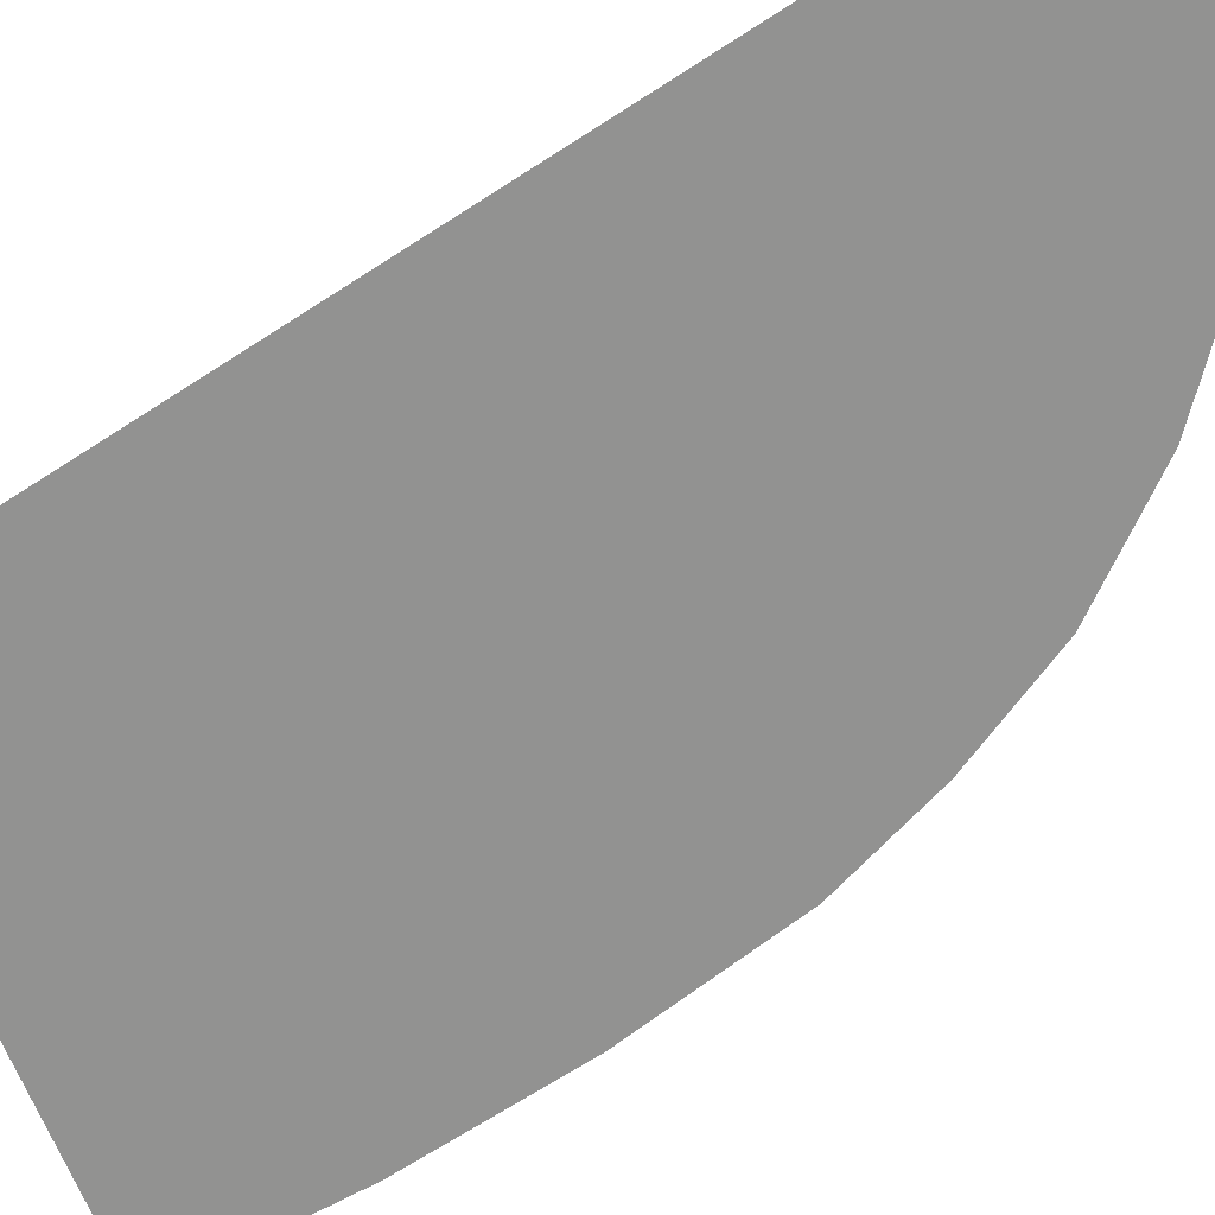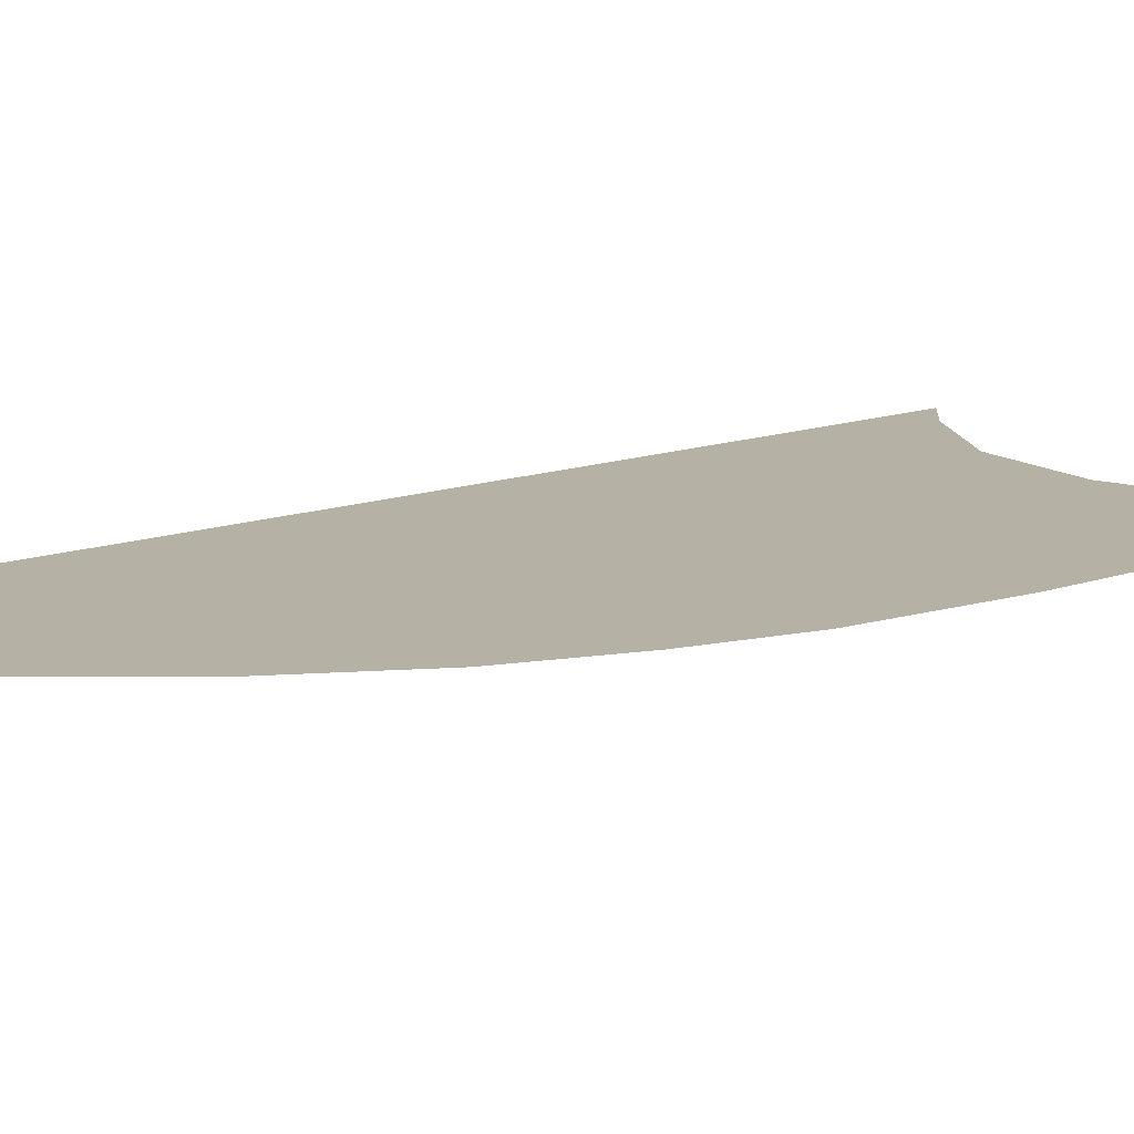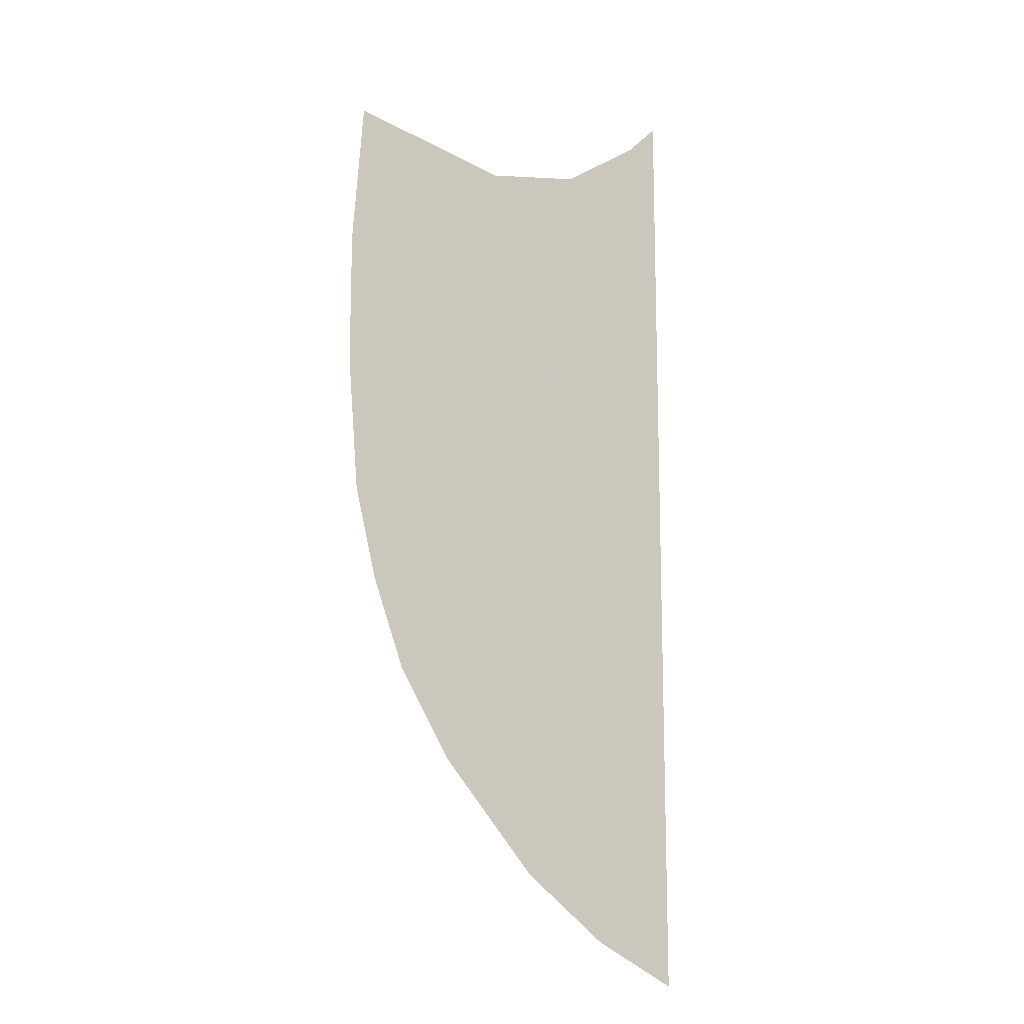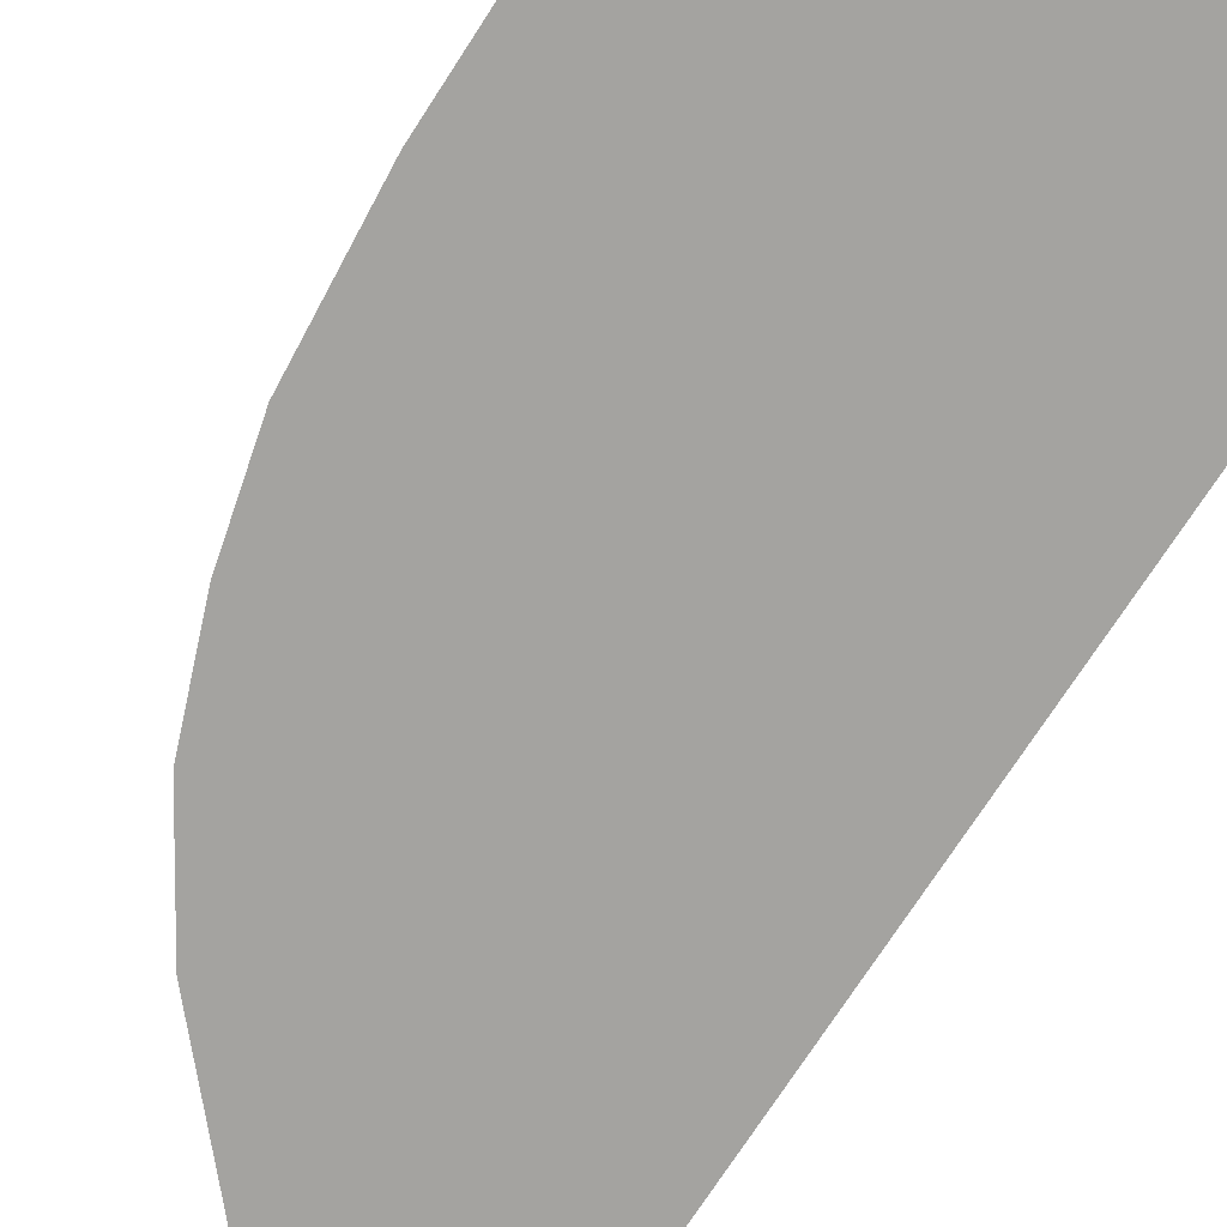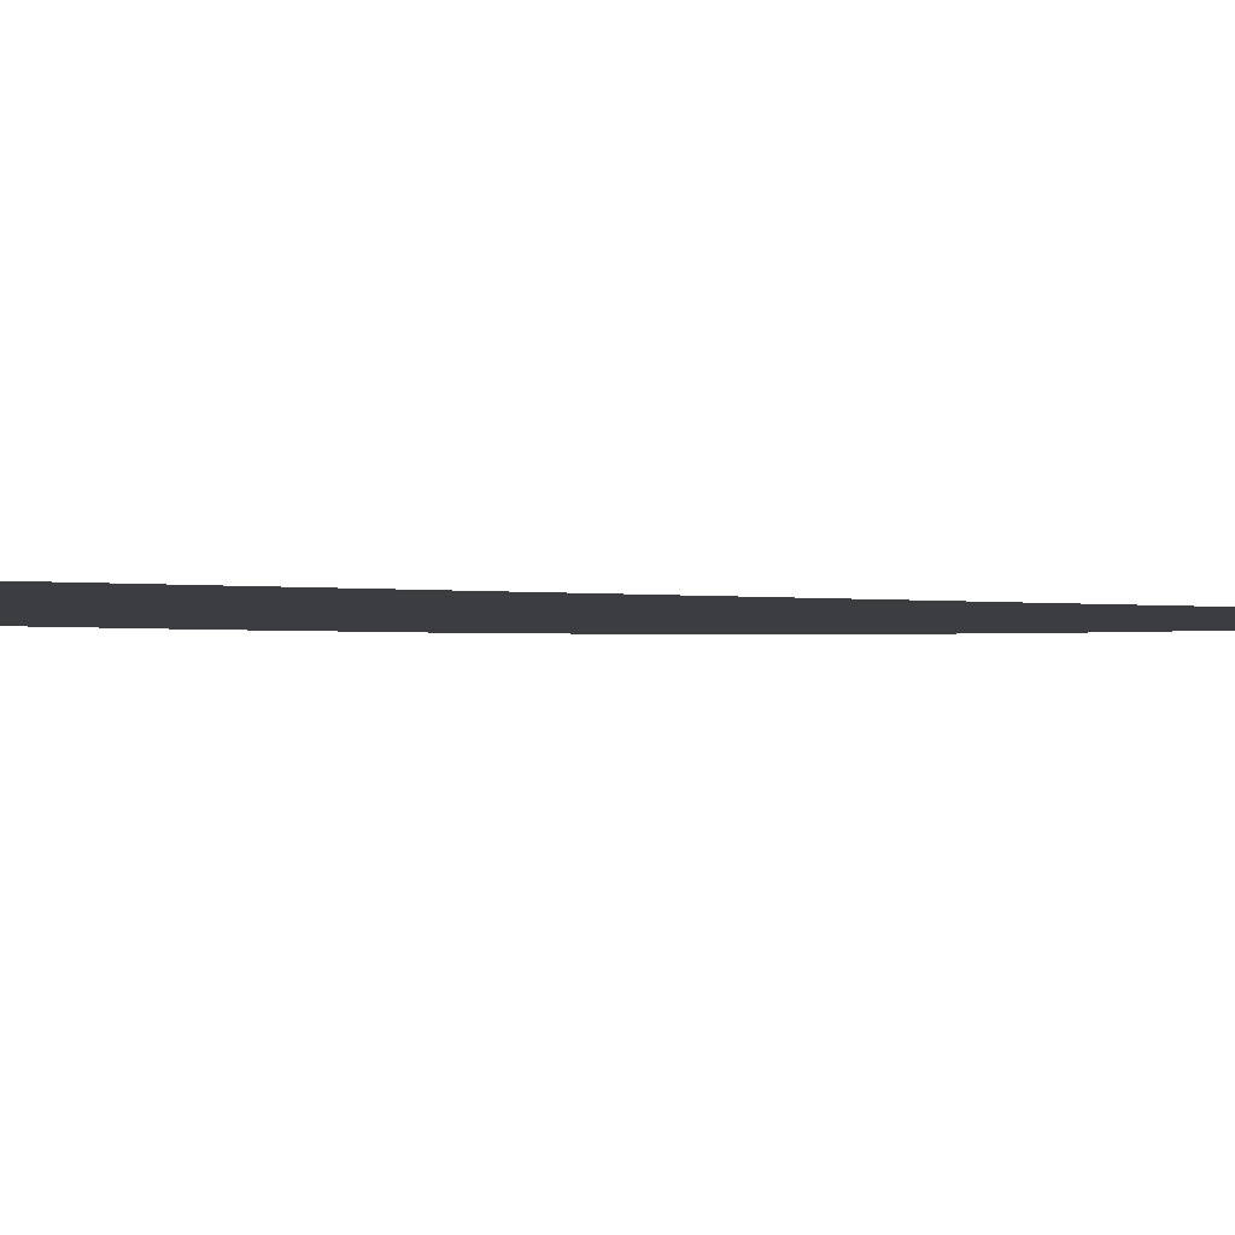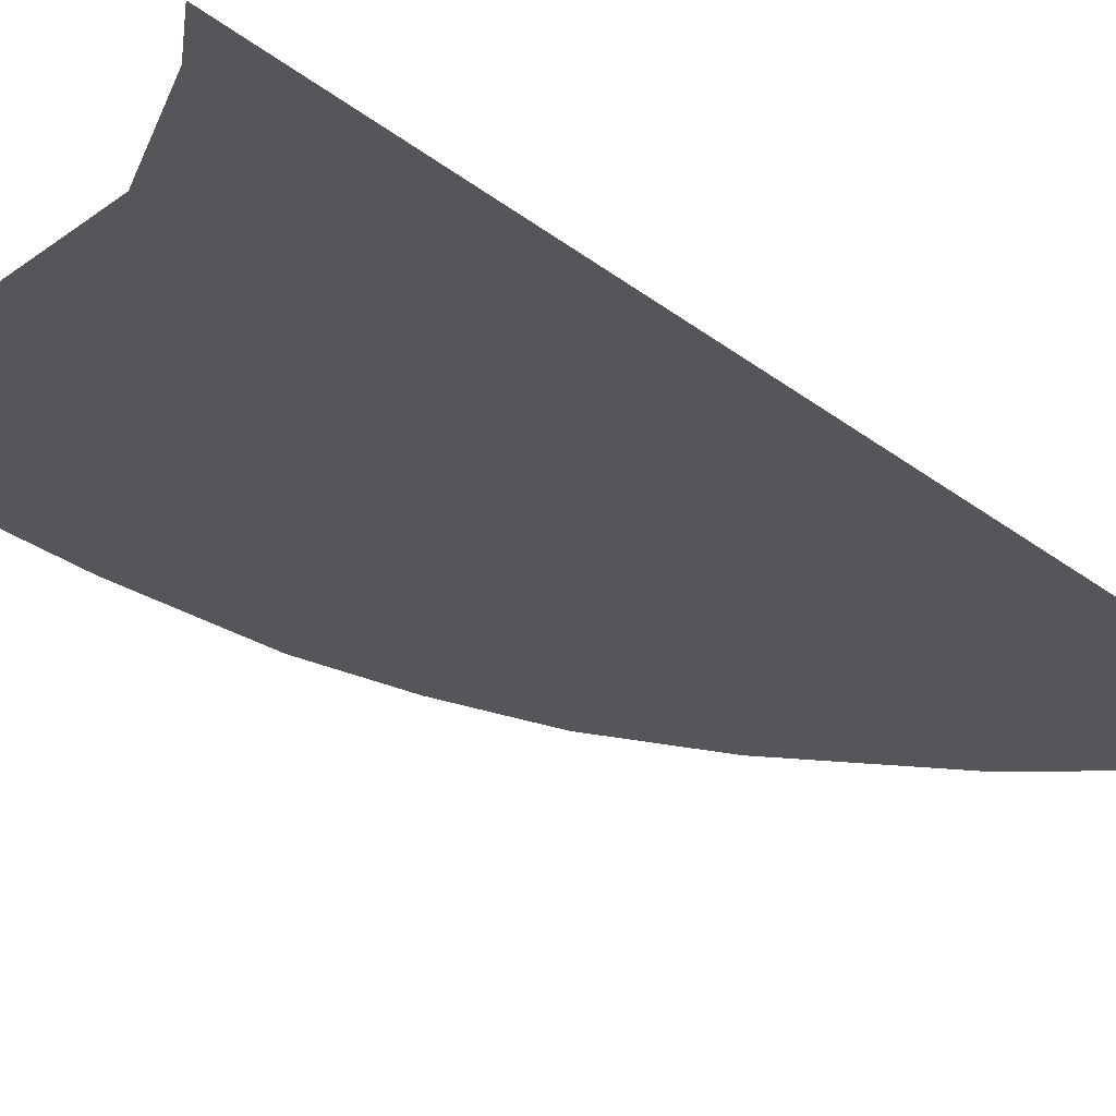
<metadata>
{"format":"obj","ext":"obj","renderer":"f3d","projection":"perspective","resolution":1024,"background":"white","views":[{"elev":-66.3,"azim":123.4,"up":"+Y"},{"elev":12.0,"azim":-132.0,"up":"+Y"},{"elev":-13.6,"azim":-34.1,"up":"+Z"},{"elev":-72.8,"azim":-32.8,"up":"+Y"},{"elev":-2.6,"azim":67.4,"up":"+Y"},{"elev":-26.1,"azim":38.6,"up":"+Y"}]}
</metadata>
<code>
v -0.275 0 -0.7125
v -0.225 0 -0.8
v -0.2 0 -0.7375
v -0.0625 0 -0.425
v 0 0 -0.625
v 0 0 -0.2125
v -0.0625 0 -0.425
v -0.2875 0 -0.4125
v -0.1 0 -0.55
v -0.1 0 -0.55
v -0.1625 0 -0.7375
v 0 0 -0.625
v 0 0 -0.625
v -0.0625 0 -0.425
v -0.1 0 -0.55
v -0.25 0 -0.1625
v -0.125 0 -0.1375
v -0.1352 0 -0.1022
v -0.25 0 -0.125
v -0.25 0 -0.125
v -0.3648 0 -0.1022
v -0.375 0 -0.1375
v -0.25 0 -0.1625
v -0.0125 0 -0.0625
v -0.03787 0 -0.03714
v -0.1352 0 -0.1022
v -0.125 0 -0.1375
v -0.3648 0 -0.1022
v -0.4375 0 -0.0875
v -0.4 0 -0.1375
v -0.375 0 -0.1375
v 0 0 -0.05
v 0 0 0
v -0.03787 0 -0.03714
v -0.0125 0 -0.0625
v 0 0 -0.7625
v -0.0375 0 -0.7625
v -0.075 0 -0.9625
v 0 0 -1.012
v -0.0375 0 -0.7625
v -0.0875 0 -0.75
v -0.15 0 -0.9
v -0.075 0 -0.9625
v -0.1125 0 -0.75
v -0.2125 0 -0.825
v -0.15 0 -0.9
v -0.0875 0 -0.75
v -0.0875 0 -0.2875
v -0.05 0 -0.2875
v 0 0 -0.1125
v -0.05 0 -0.15
v -0.05 0 -0.15
v -0.1 0 -0.1875
v -0.15 0 -0.3
v -0.0875 0 -0.2875
v -0.1 0 -0.1875
v -0.175 0 -0.2125
v -0.225 0 -0.3125
v -0.15 0 -0.3
v -0.175 0 -0.2125
v -0.25 0 -0.2125
v -0.275 0 -0.325
v -0.225 0 -0.3125
v -0.25 0 -0.2125
v -0.35 0 -0.2
v -0.35 0 -0.35
v -0.275 0 -0.325
v -0.35 0 -0.2
v -0.355 0 -0.3
v -0.35 0 -0.35
v -0.4 0 -0.1375
v -0.4375 0 -0.0875
v -0.45 0 -0.25
v -0.4125 0 -0.25
v -0.45 0 -0.4
v -0.4125 0 -0.4
v -0.4125 0 -0.25
v -0.45 0 -0.25
v -0.4375 0 -0.55
v -0.4 0 -0.55
v -0.4125 0 -0.4
v -0.45 0 -0.4
v -0.4125 0 -0.65
v -0.375 0 -0.65
v -0.4 0 -0.55
v -0.4375 0 -0.55
v -0.375 0 -0.75
v -0.3375 0 -0.75
v -0.375 0 -0.65
v -0.4125 0 -0.65
v -0.3125 0 -0.85
v -0.275 0 -0.85
v -0.3375 0 -0.75
v -0.375 0 -0.75
v -0.2 0 -0.975
v -0.2 0 -0.9375
v -0.275 0 -0.85
v -0.3125 0 -0.85
v -0.1 0 -1.05
v -0.1 0 -1.012
v -0.2 0 -0.9375
v -0.2 0 -0.975
v 0 0 -1.1
v 0 0 -1.062
v -0.1 0 -1.012
v -0.1 0 -1.05
v -0.0125 0 -0.0625
v 0 0 -0.1125
v 0 0 -0.05
v -0.05 0 -0.15
v 0 0 -0.1125
v -0.0125 0 -0.0625
v -0.0125 0 -0.0625
v -0.125 0 -0.1375
v -0.05 0 -0.15
v -0.125 0 -0.1375
v -0.1 0 -0.1875
v -0.05 0 -0.15
v -0.125 0 -0.1375
v -0.175 0 -0.2125
v -0.1 0 -0.1875
v -0.125 0 -0.1375
v -0.25 0 -0.1625
v -0.175 0 -0.2125
v -0.25 0 -0.1625
v -0.375 0 -0.1375
v -0.175 0 -0.2125
v -0.375 0 -0.1375
v -0.25 0 -0.2125
v -0.175 0 -0.2125
v -0.375 0 -0.1375
v -0.35 0 -0.2
v -0.25 0 -0.2125
v -0.375 0 -0.1375
v -0.4 0 -0.1375
v -0.35 0 -0.2
v -0.4 0 -0.1375
v -0.4125 0 -0.25
v -0.35 0 -0.2
v -0.4125 0 -0.25
v -0.355 0 -0.3
v -0.35 0 -0.2
v -0.4125 0 -0.25
v -0.4125 0 -0.4
v -0.355 0 -0.3
v -0.05 0 -0.2875
v 0 0 -0.2125
v 0 0 -0.1125
v -0.0625 0 -0.425
v 0 0 -0.2125
v -0.05 0 -0.2875
v -0.05 0 -0.2875
v -0.0875 0 -0.2875
v -0.0625 0 -0.425
v -0.0875 0 -0.2875
v -0.15 0 -0.3
v -0.0625 0 -0.425
v -0.0625 0 -0.425
v -0.15 0 -0.3
v -0.225 0 -0.3125
v -0.225 0 -0.3125
v -0.275 0 -0.325
v -0.0625 0 -0.425
v -0.275 0 -0.325
v -0.2875 0 -0.4125
v -0.0625 0 -0.425
v -0.275 0 -0.325
v -0.35 0 -0.35
v -0.2875 0 -0.4125
v -0.355 0 -0.3
v -0.4125 0 -0.4
v -0.35 0 -0.35
v -0.4 0 -0.55
v -0.35 0 -0.35
v -0.4125 0 -0.4
v -0.4 0 -0.55
v -0.2875 0 -0.4125
v -0.35 0 -0.35
v -0.4 0 -0.55
v -0.1 0 -0.55
v -0.2875 0 -0.4125
v -0.4 0 -0.55
v -0.1625 0 -0.7375
v -0.1 0 -0.55
v -0.4 0 -0.55
v -0.2 0 -0.7375
v -0.1625 0 -0.7375
v -0.4 0 -0.55
v -0.275 0 -0.7125
v -0.2 0 -0.7375
v -0.4 0 -0.55
v -0.375 0 -0.65
v -0.275 0 -0.7125
v -0.375 0 -0.65
v -0.3375 0 -0.75
v -0.275 0 -0.7125
v -0.3375 0 -0.75
v -0.275 0 -0.85
v -0.275 0 -0.7125
v -0.275 0 -0.85
v -0.225 0 -0.8
v -0.275 0 -0.7125
v -0.225 0 -0.8
v -0.1625 0 -0.7375
v -0.2 0 -0.7375
v -0.2125 0 -0.825
v -0.1125 0 -0.75
v -0.1625 0 -0.7375
v -0.2125 0 -0.825
v -0.1625 0 -0.7375
v -0.225 0 -0.8
v -0.275 0 -0.85
v -0.2125 0 -0.825
v -0.225 0 -0.8
v -0.275 0 -0.85
v -0.15 0 -0.9
v -0.2125 0 -0.825
v -0.2 0 -0.9375
v -0.15 0 -0.9
v -0.275 0 -0.85
v -0.2 0 -0.9375
v -0.075 0 -0.9625
v -0.15 0 -0.9
v -0.2 0 -0.9375
v -0.1 0 -1.012
v -0.075 0 -0.9625
v -0.1 0 -1.012
v 0 0 -1.012
v -0.075 0 -0.9625
v 0 0 -1.062
v 0 0 -1.012
v -0.1 0 -1.012
v -0.0375 0 -0.7625
v 0 0 -0.7625
v 0 0 -0.625
v 0 0 -0.625
v -0.0875 0 -0.75
v -0.0375 0 -0.7625
v 0 0 -0.625
v -0.1125 0 -0.75
v -0.0875 0 -0.75
v 0 0 -0.625
v -0.1625 0 -0.7375
v -0.1125 0 -0.75
g mesh6985806
f 1 2 3
f 4 5 6
f 7 8 9
f 10 11 12
f 13 14 15
f 16 17 18
f 18 19 16
f 20 21 22
f 22 23 20
f 24 25 26
f 26 27 24
f 28 29 30
f 30 31 28
f 32 33 34
f 34 35 32
f 36 37 38
f 38 39 36
f 40 41 42
f 42 43 40
f 44 45 46
f 46 47 44
f 48 49 50
f 50 51 48
f 52 53 54
f 54 55 52
f 56 57 58
f 58 59 56
f 60 61 62
f 62 63 60
f 64 65 66
f 66 67 64
f 68 69 70
f 71 72 73
f 73 74 71
f 75 76 77
f 77 78 75
f 79 80 81
f 81 82 79
f 83 84 85
f 85 86 83
f 87 88 89
f 89 90 87
f 91 92 93
f 93 94 91
f 95 96 97
f 97 98 95
f 99 100 101
f 101 102 99
f 103 104 105
f 105 106 103
f 107 108 109
f 110 111 112
f 113 114 115
f 116 117 118
f 119 120 121
f 122 123 124
f 125 126 127
f 128 129 130
f 131 132 133
f 134 135 136
f 137 138 139
f 140 141 142
f 143 144 145
f 146 147 148
f 149 150 151
f 152 153 154
f 155 156 157
f 158 159 160
f 161 162 163
f 164 165 166
f 167 168 169
f 170 171 172
f 173 174 175
f 176 177 178
f 179 180 181
f 182 183 184
f 185 186 187
f 188 189 190
f 191 192 193
f 194 195 196
f 197 198 199
f 200 201 202
f 203 204 205
f 206 207 208
f 209 210 211
f 212 213 214
f 215 216 217
f 218 219 220
f 221 222 223
f 224 225 226
f 227 228 229
f 230 231 232
f 233 234 235
f 236 237 238
f 239 240 241
f 242 243 244

</code>
